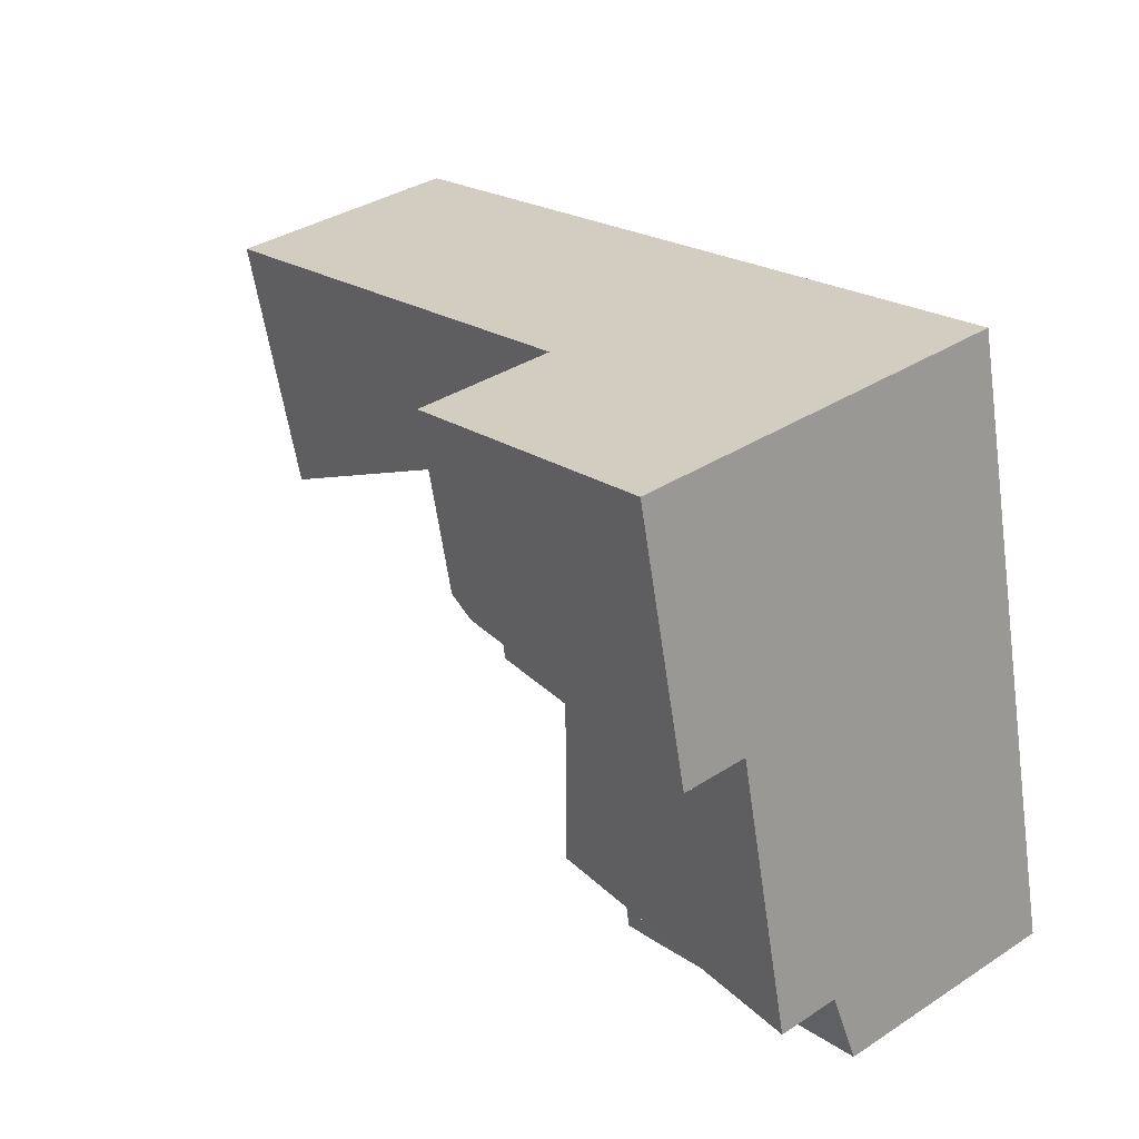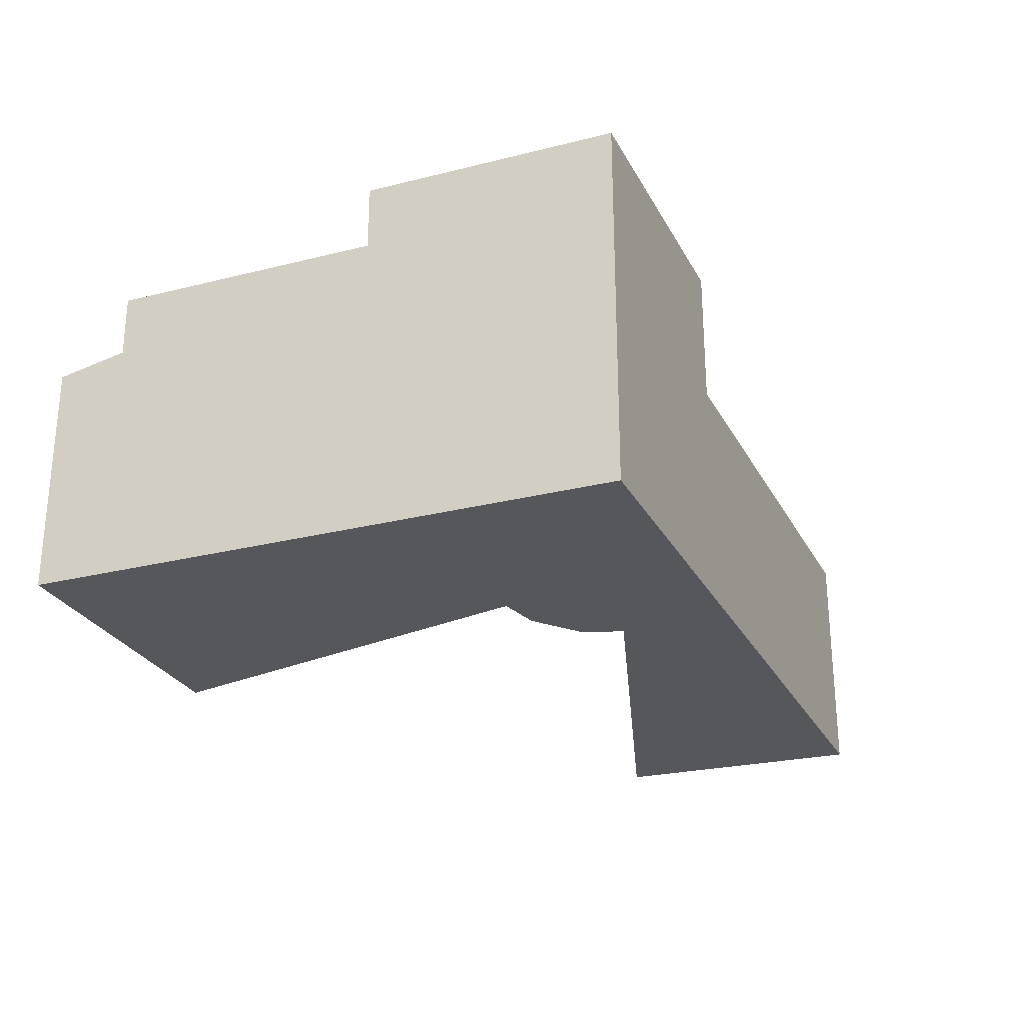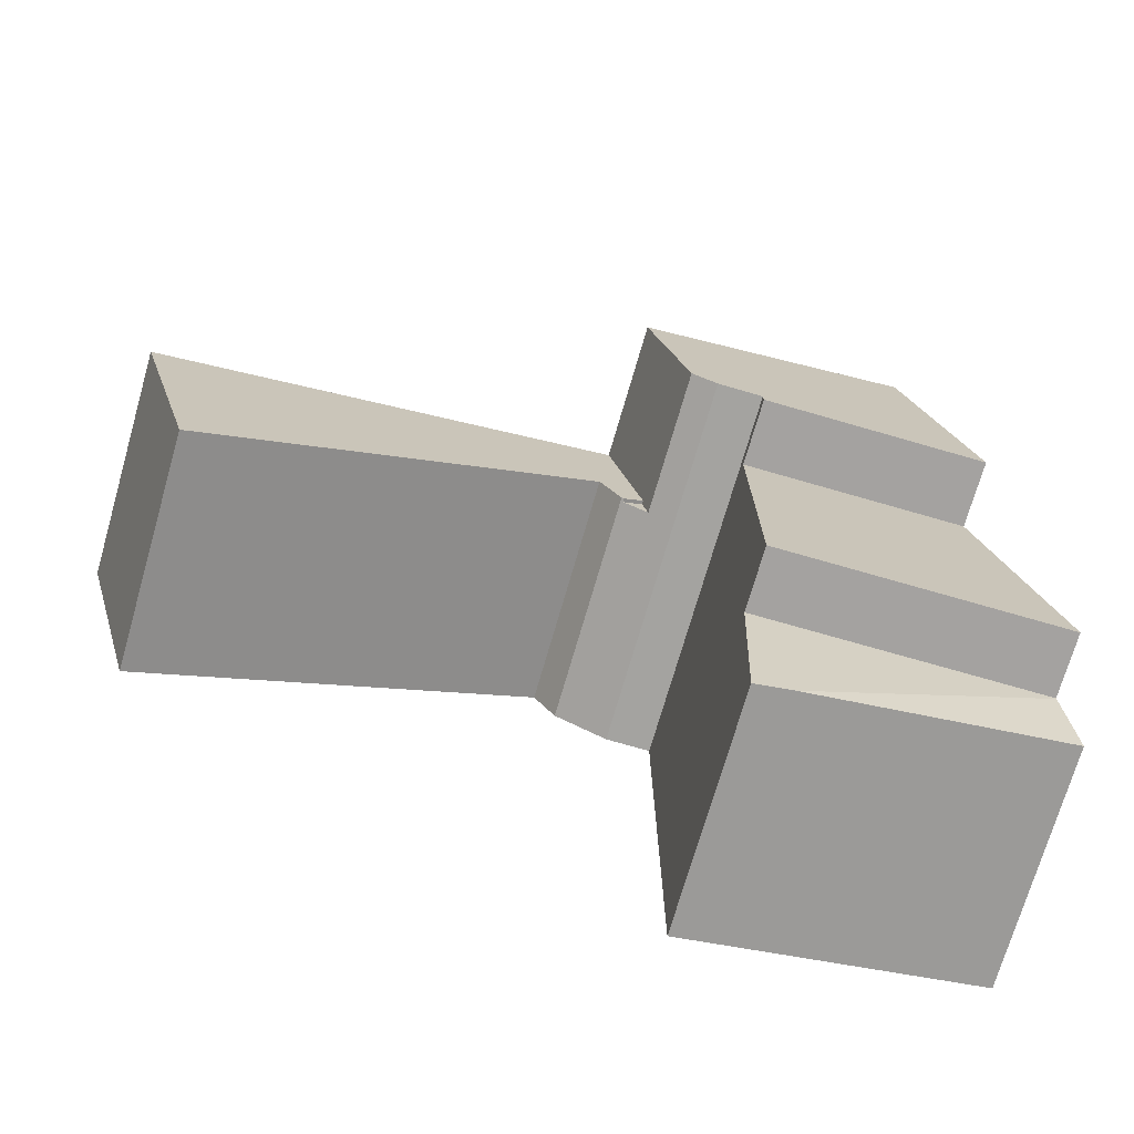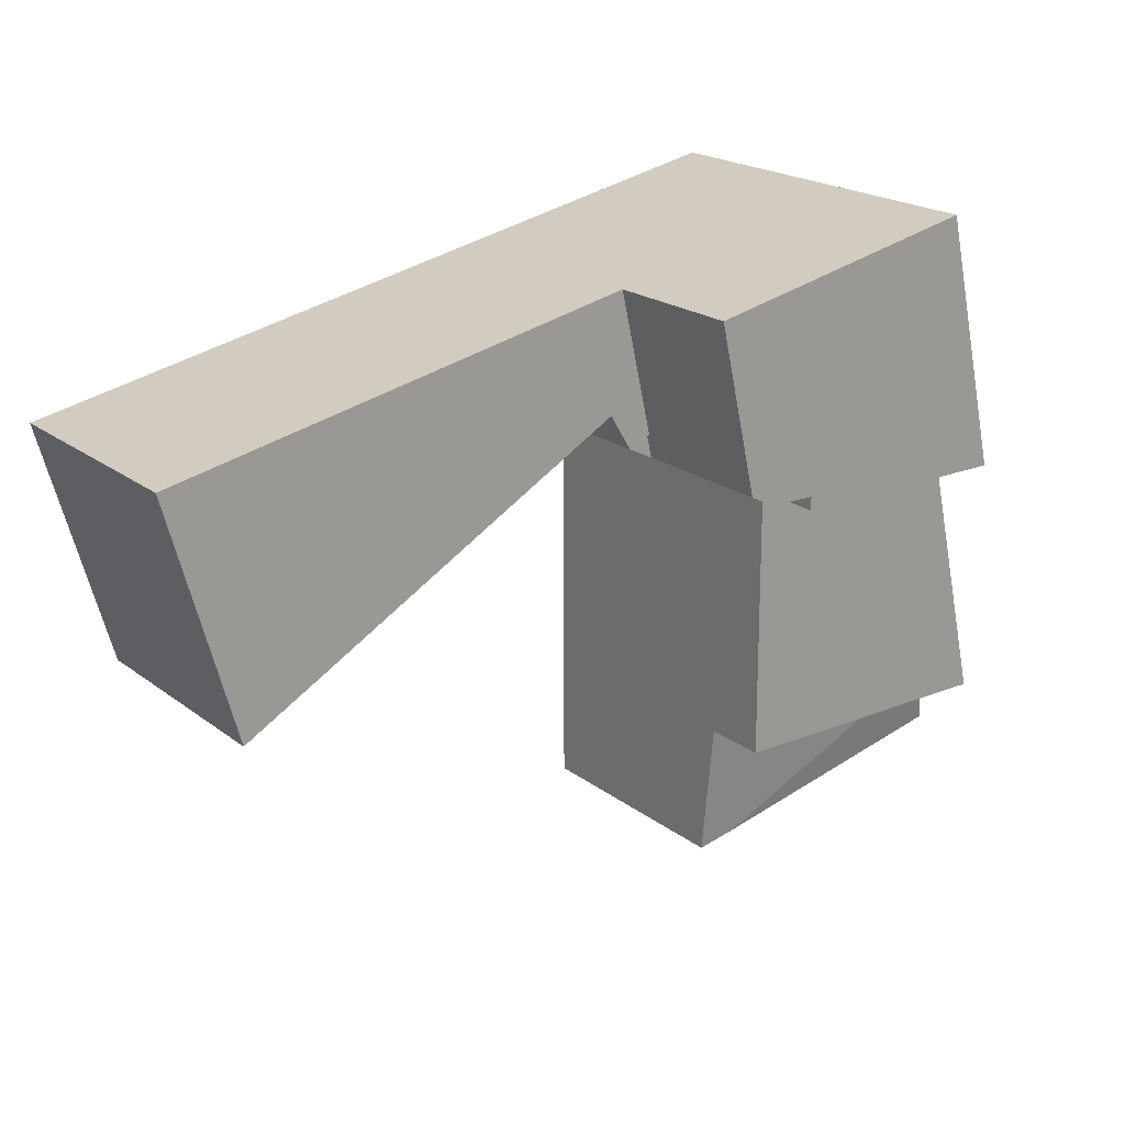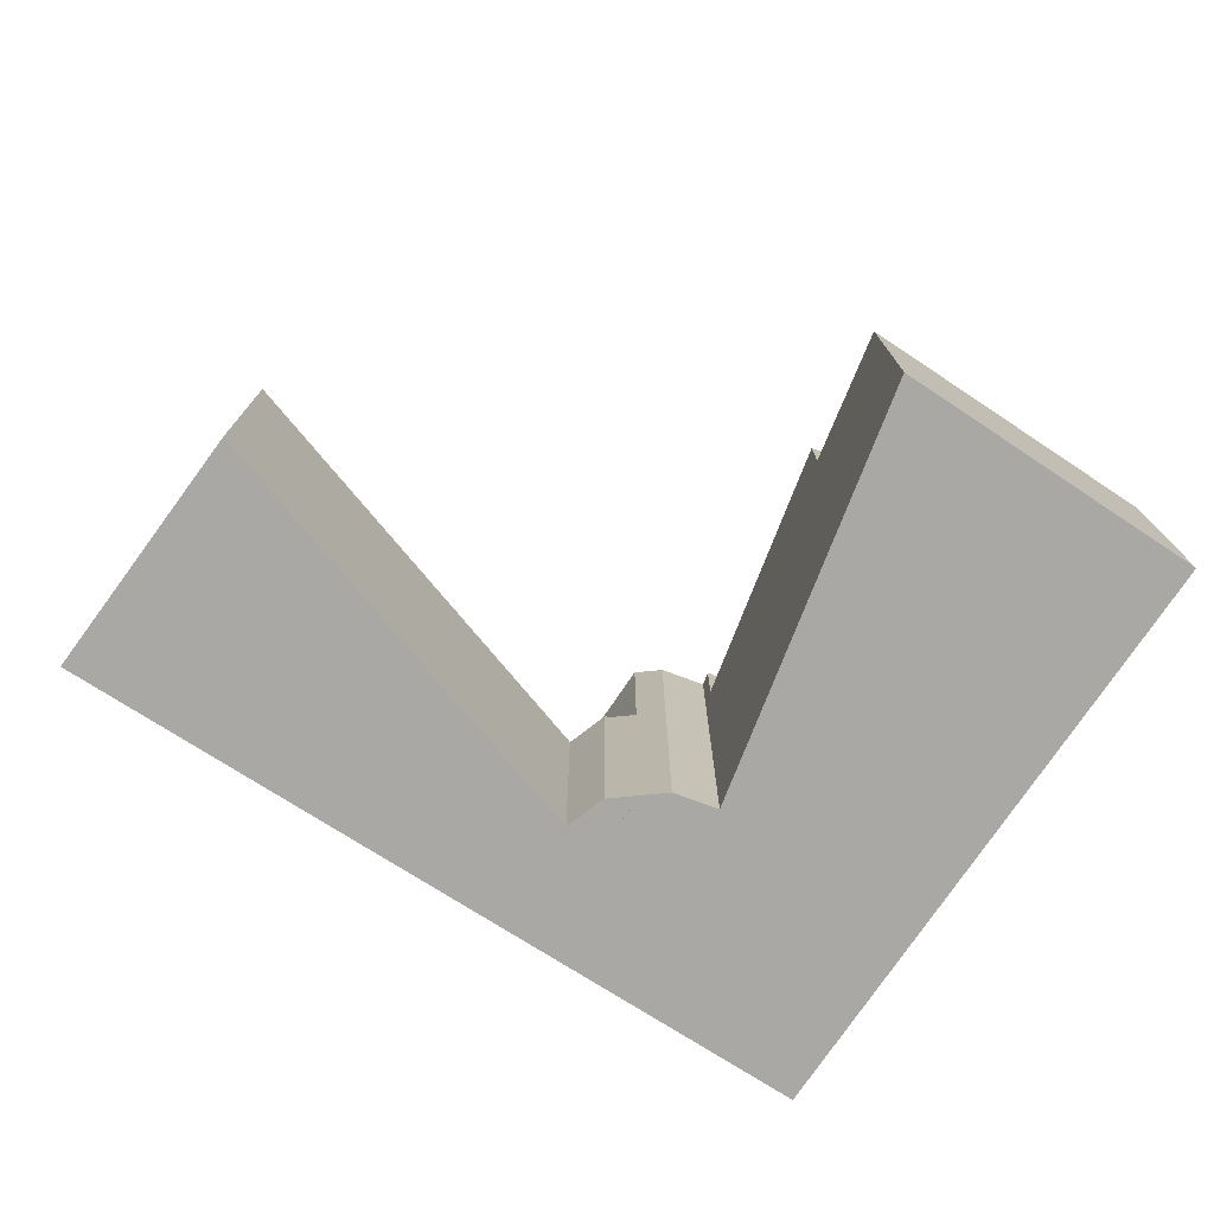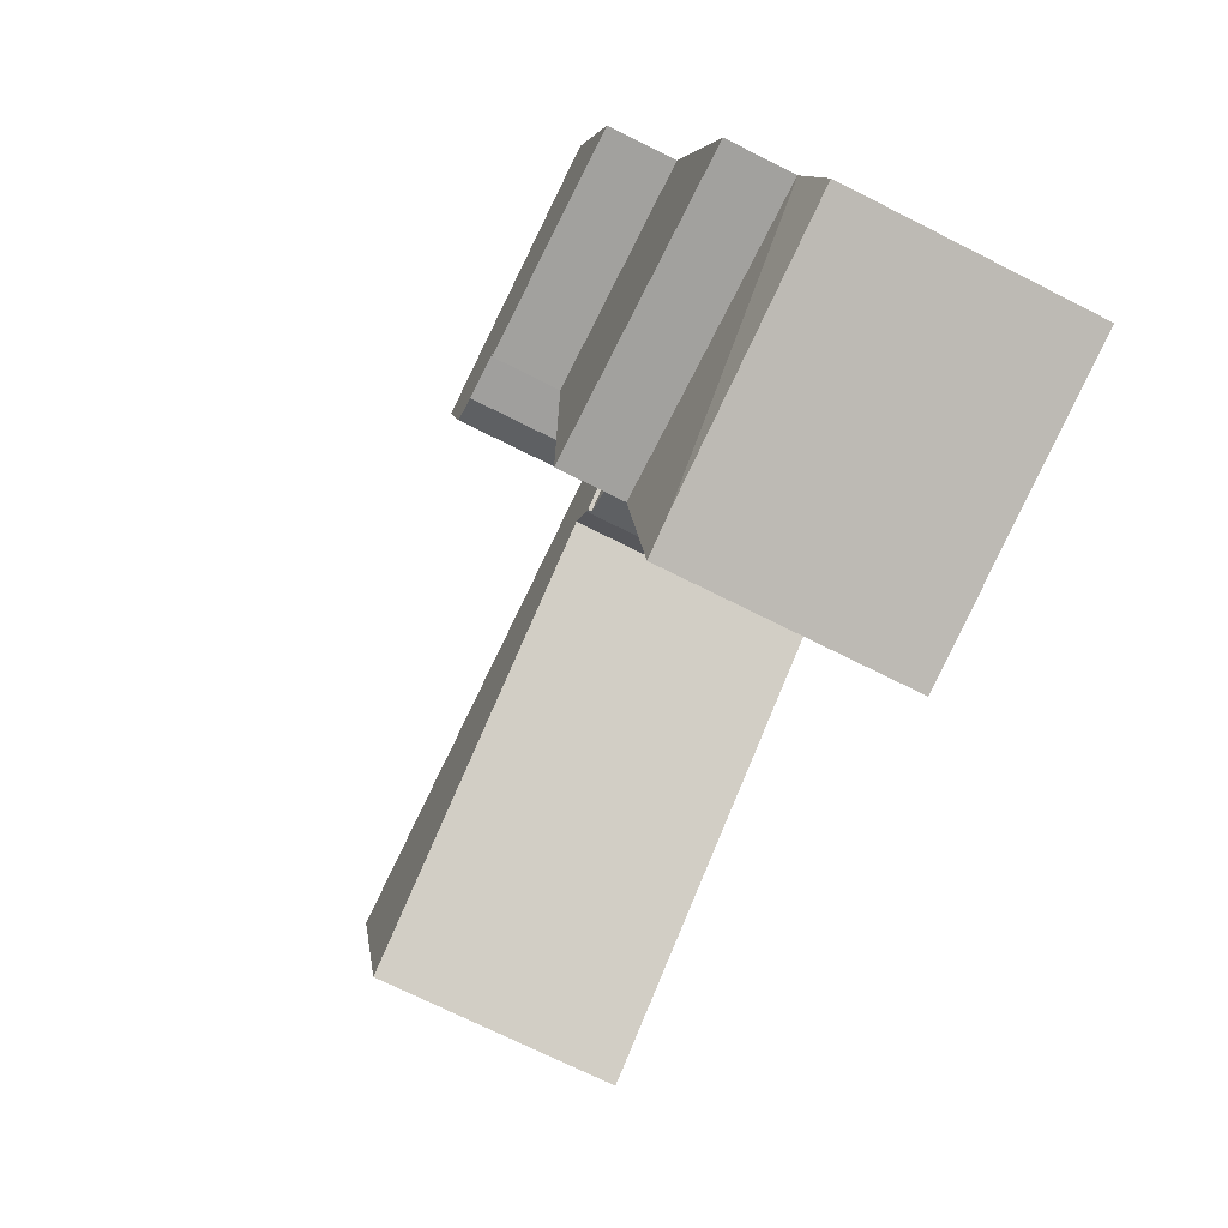
<metadata>
{"format":"obj","ext":"obj","renderer":"f3d","projection":"perspective","resolution":1024,"background":"white","views":[{"elev":36.2,"azim":-130.1,"up":"+Z"},{"elev":-26.8,"azim":-55.5,"up":"+Y"},{"elev":-72.7,"azim":163.9,"up":"+Z"},{"elev":20.4,"azim":143.6,"up":"+Z"},{"elev":-75.0,"azim":159.1,"up":"+Y"},{"elev":-72.0,"azim":-116.7,"up":"+Z"}]}
</metadata>
<code>
v  16.11 10.16 15.71
v  16.35 10.16 16.75
v  17.21 10.16 16.26
v  17.21 -9.955e-16 16.26
v  16.11 -9.618e-16 15.71
v  16.35 -1.026e-15 16.75
v  0 10.23 6.263e-16
v  0.675 10.82 2.922
v  11.31 10.19 -2.53
v  11.87 10.18 -2.655
v  12.99 10.74 2.225
v  12.97 10.15 -2.902
v  13 10.83 2.969
v  0.685 10.83 2.969
v  0 0 0
v  11.31 1.549e-16 -2.53
v  11.87 1.626e-16 -2.655
v  12.97 1.777e-16 -2.902
v  0.675 -1.789e-16 2.922
v  0.685 -1.818e-16 2.969
v  13 -1.818e-16 2.969
v  12.99 -1.362e-16 2.225
v  5.867 16.43 25.42
v  13.04 16.43 14.55
v  3.36 16.43 14.55
v  13.04 16.43 15.13
v  14.99 16.43 15.15
v  16.11 16.43 15.71
v  16.35 16.43 16.75
v  17.78 16.43 22.94
v  13.06 16.43 23.92
v  5.867 -1.556e-15 25.42
v  17.78 -1.405e-15 22.94
v  13.06 -1.465e-15 23.92
v  13.04 -9.268e-16 15.13
v  13.04 -8.912e-16 14.55
v  14.99 -9.279e-16 15.15
v  3.36 -8.912e-16 14.55
v  17.78 10.32 22.94
v  18.28 10.32 17.89
v  16.35 10.32 16.75
v  38.26 10.32 18.69
v  35.34 10.32 8.193
v  17.21 10.32 16.26
v  17.32 10.32 16.31
v  18.28 -1.096e-15 17.89
v  17.32 -9.988e-16 16.31
v  35.34 -5.017e-16 8.193
v  38.26 -1.144e-15 18.69
v  13 13.55 2.969
v  3.36 13.55 14.55
v  13.04 13.55 14.55
v  0.685 13.55 2.969
g defaultobject
f 1 2 3
f 4 1 3
f 1 4 5
f 5 2 1
f 2 5 6
f 6 3 2
f 3 6 4
f 6 5 4
f 7 8 9
f 10 11 12
f 11 10 13
f 13 10 9
f 13 9 14
f 14 9 8
f 9 15 7
f 15 9 10
f 15 10 12
f 15 12 16
f 16 12 17
f 17 12 18
f 7 19 8
f 19 7 15
f 8 20 14
f 20 8 19
f 20 13 14
f 13 20 21
f 21 11 13
f 11 21 12
f 12 21 18
f 18 21 22
f 16 19 15
f 19 16 17
f 19 17 18
f 19 18 22
f 19 22 20
f 20 22 21
f 23 24 25
f 24 23 26
f 26 23 27
f 27 23 28
f 28 23 29
f 29 23 30
f 30 23 31
f 32 31 23
f 31 32 30
f 30 32 33
f 33 32 34
f 33 29 30
f 29 33 28
f 28 33 5
f 5 33 6
f 35 24 26
f 24 35 36
f 5 27 28
f 27 5 37
f 37 26 27
f 26 37 35
f 36 25 24
f 25 36 38
f 38 23 25
f 23 38 32
f 6 37 5
f 37 6 33
f 37 33 35
f 35 38 36
f 38 35 33
f 38 33 34
f 38 34 32
f 39 40 41
f 40 39 42
f 40 42 43
f 40 44 41
f 44 40 45
f 46 45 40
f 45 46 47
f 47 44 45
f 44 47 4
f 4 41 44
f 41 4 6
f 48 40 43
f 40 48 46
f 6 39 41
f 39 6 33
f 33 42 39
f 42 33 49
f 49 43 42
f 43 49 48
f 6 4 33
f 47 33 4
f 46 33 47
f 49 33 46
f 48 49 46
f 50 51 52
f 51 50 53
f 20 51 53
f 51 20 38
f 38 52 51
f 52 38 36
f 36 50 52
f 50 36 21
f 21 53 50
f 53 21 20
f 21 38 20
f 38 21 36

</code>
